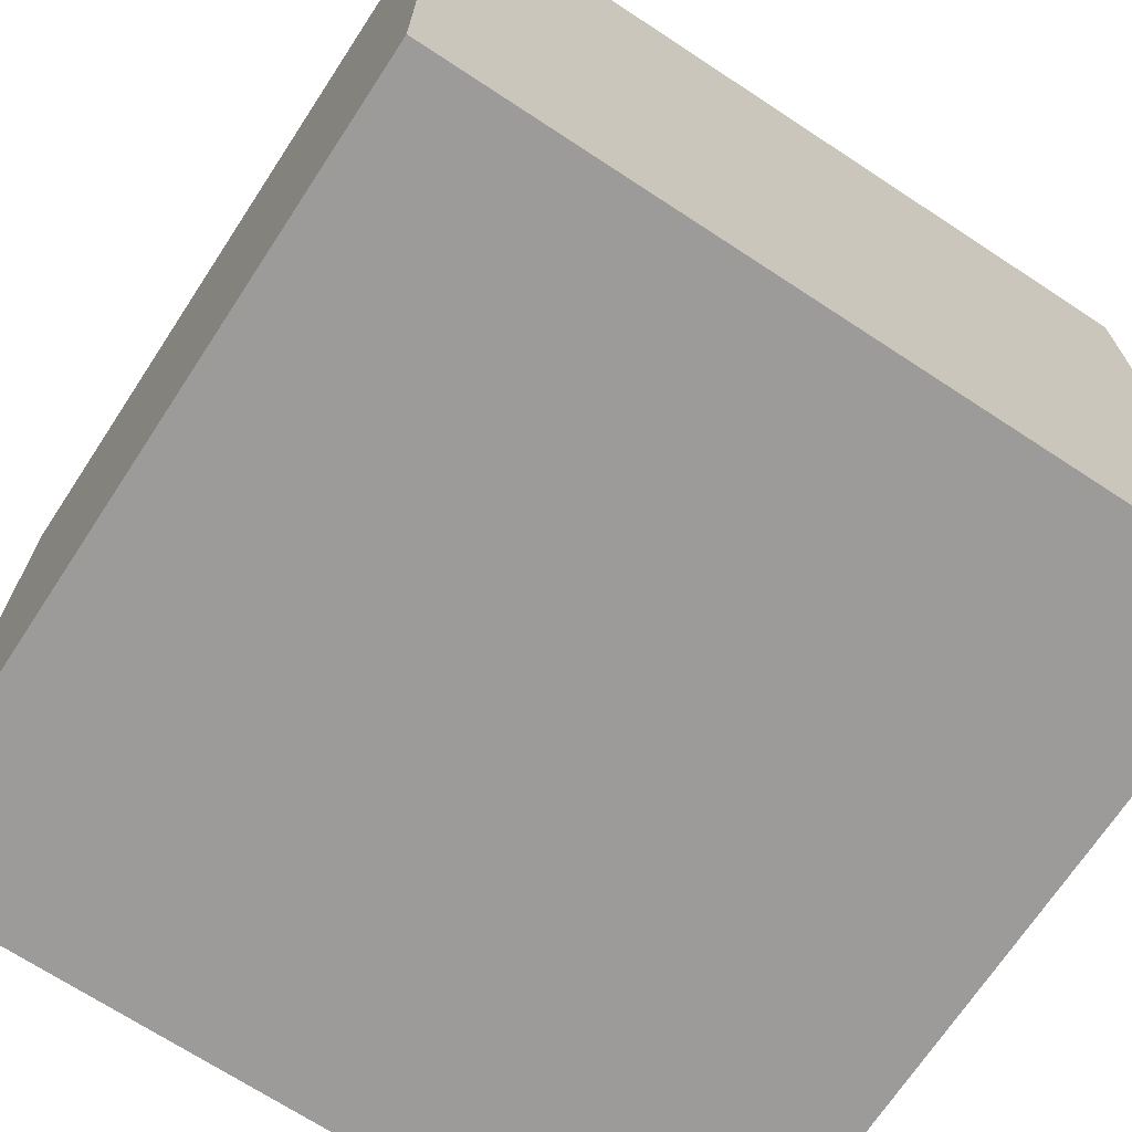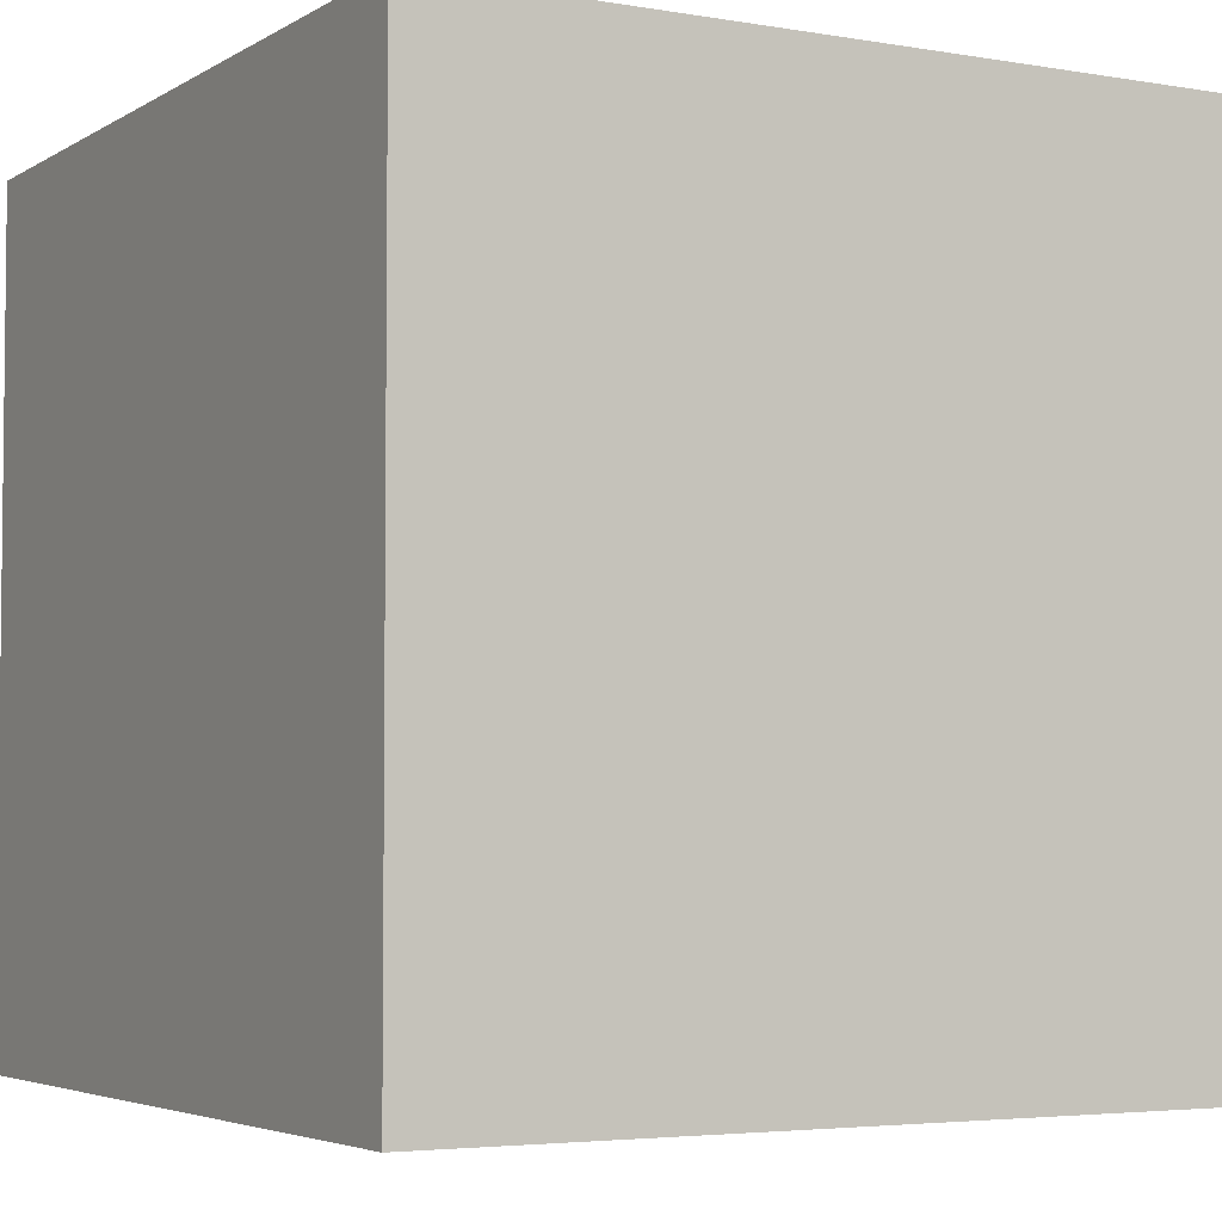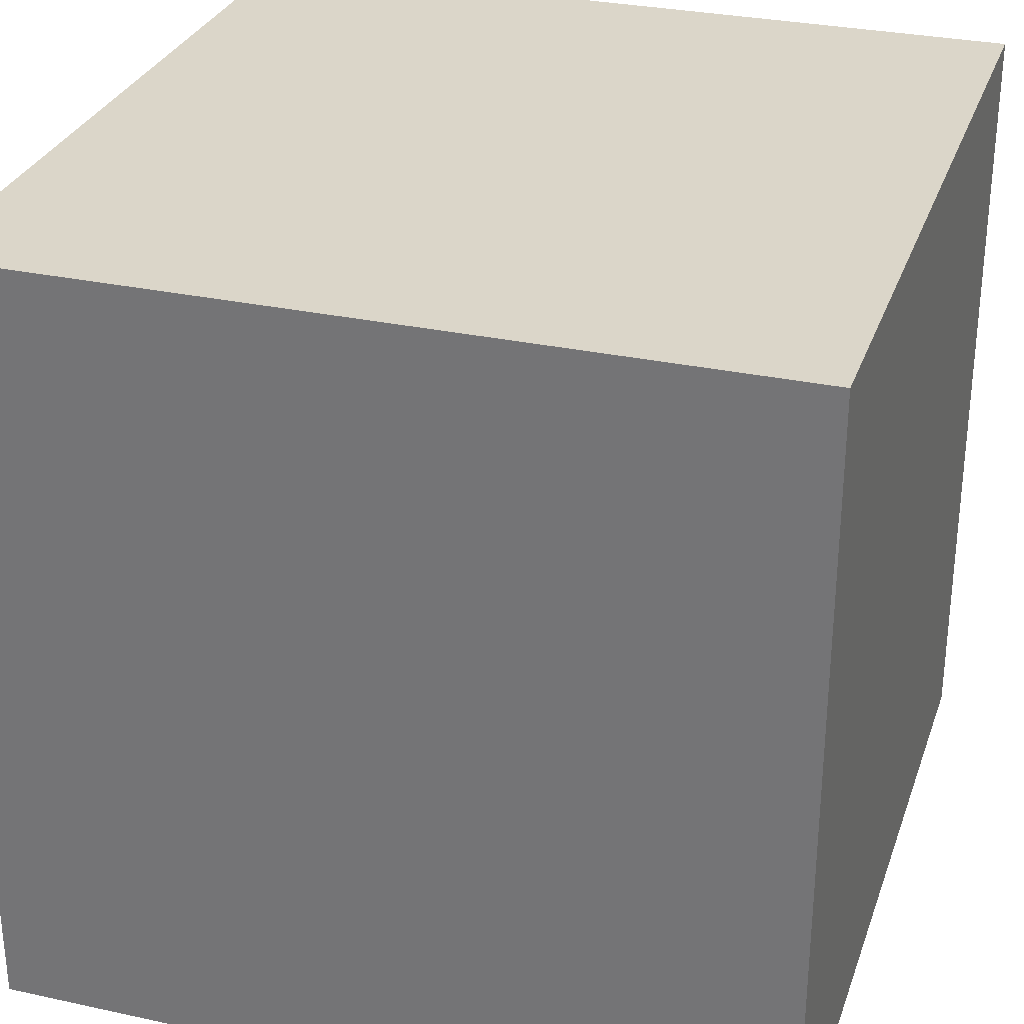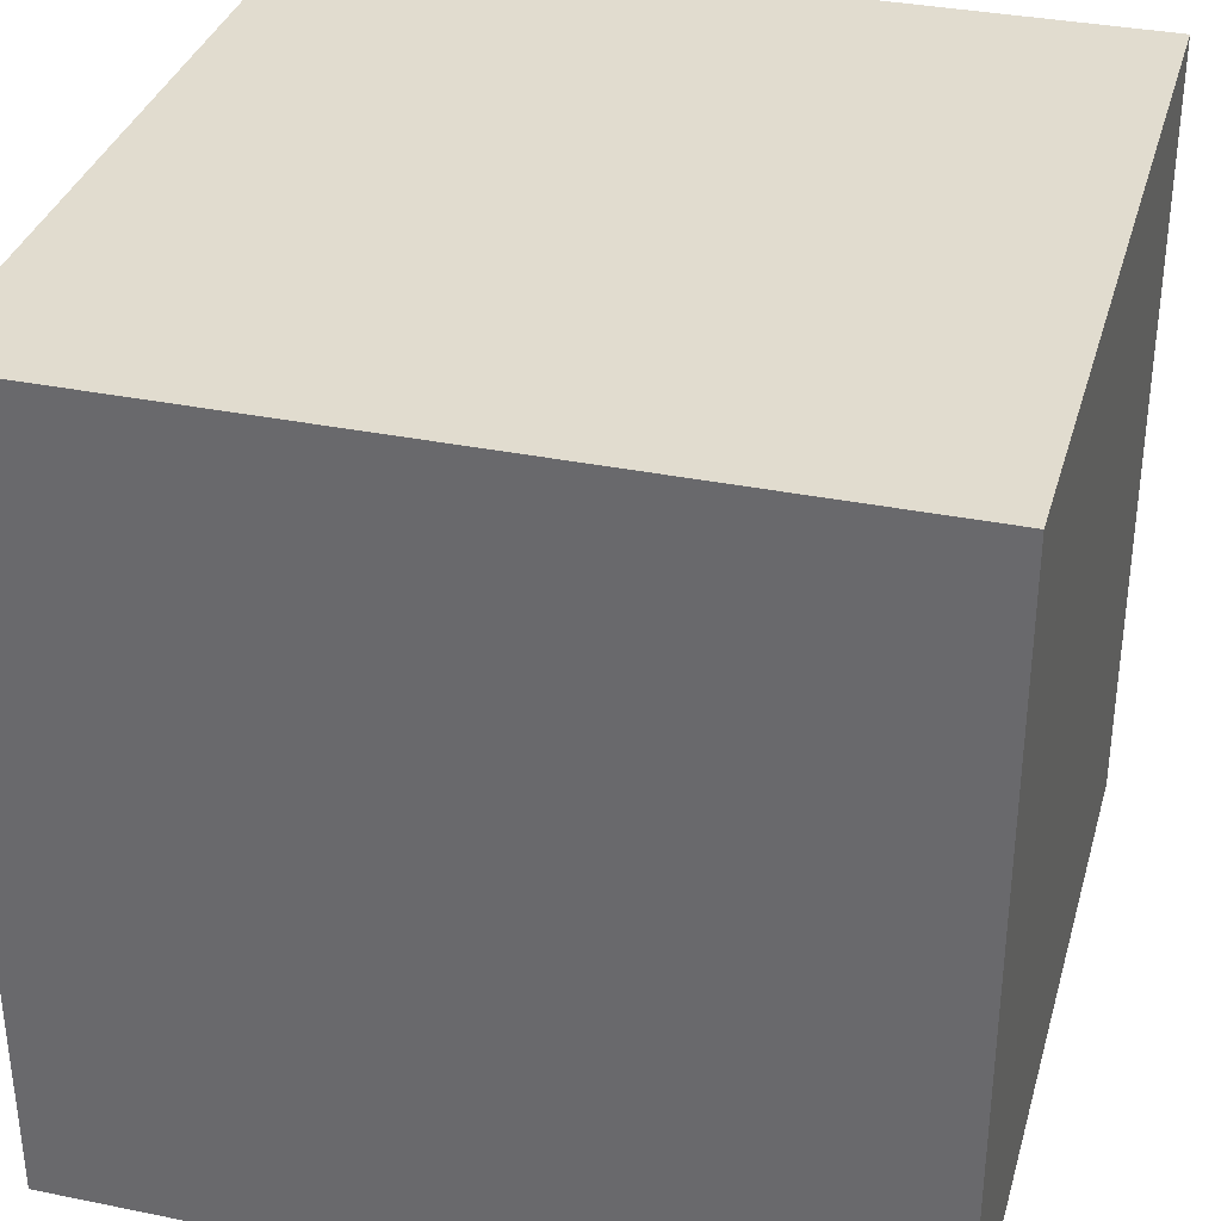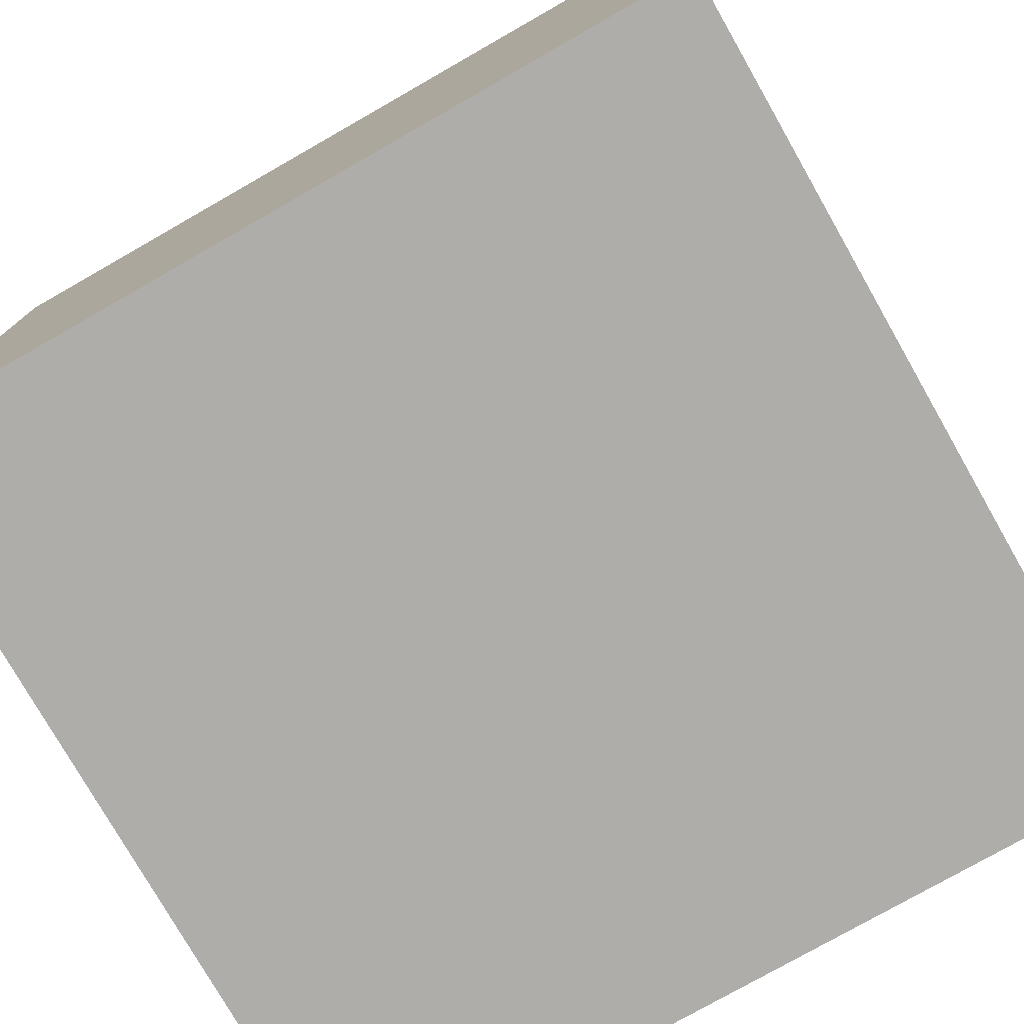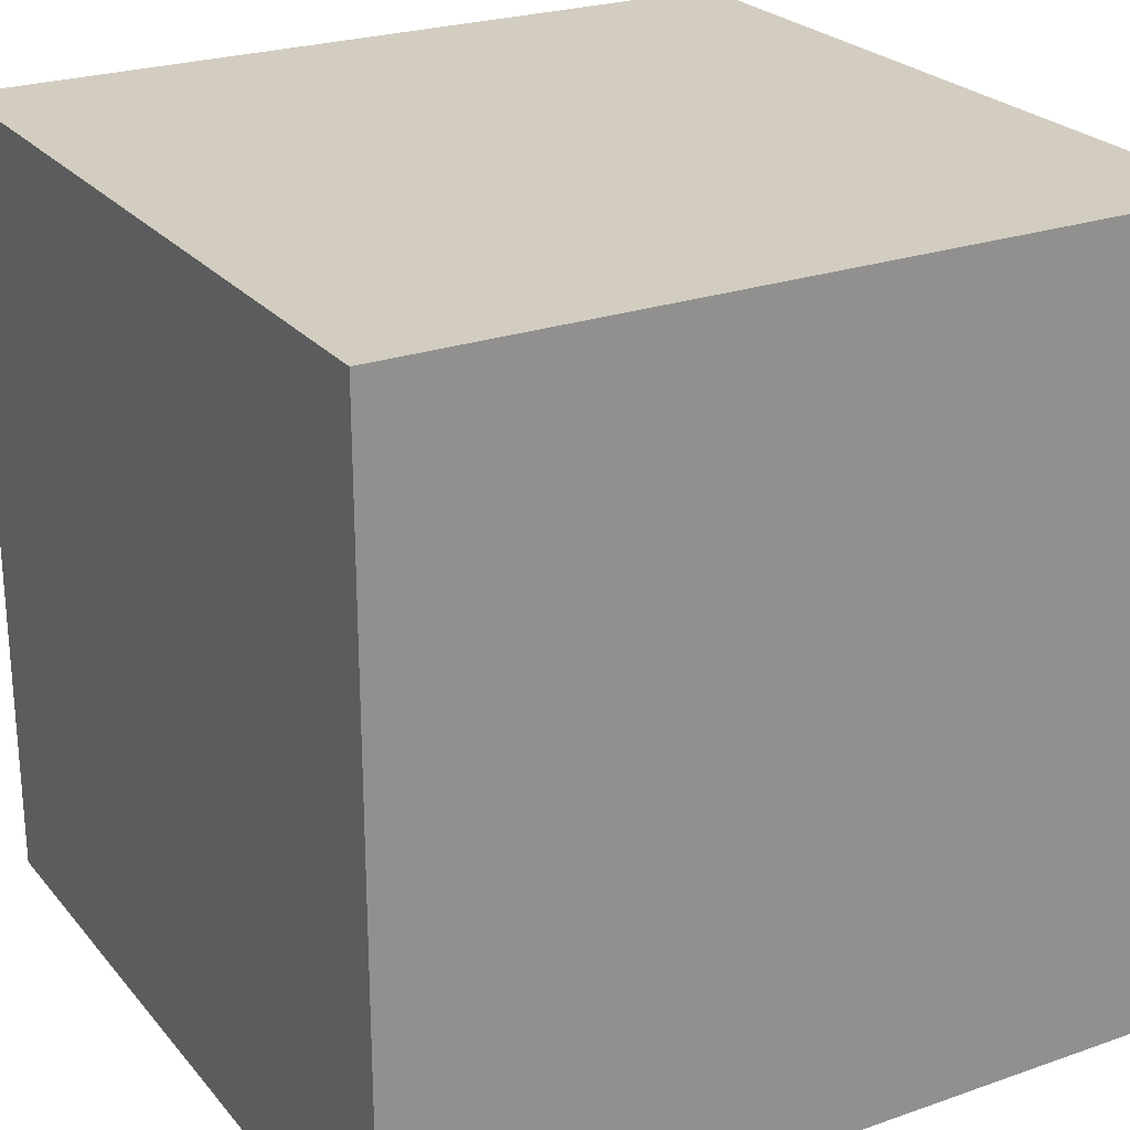
<metadata>
{"format":"obj","ext":"obj","renderer":"f3d","projection":"perspective","resolution":1024,"background":"white","views":[{"elev":-69.9,"azim":-33.3,"up":"+Z"},{"elev":-4.1,"azim":150.6,"up":"+Z"},{"elev":30.0,"azim":-162.4,"up":"+Z"},{"elev":34.4,"azim":-74.7,"up":"+Y"},{"elev":-77.3,"azim":29.7,"up":"+Z"},{"elev":24.6,"azim":150.2,"up":"+Y"}]}
</metadata>
<code>
o FlippedCube
g FlippedCube
v 5 -0.5 5
v -5 -0.5 5
v 5 9.5 5
v -5 9.5 5
v -5 -0.5 -5
v -5 9.5 -5
v 5 -0.5 -5
v 5 9.5 -5
g FlippedCube
f 1 2 4 3
f 2 5 6 4
f 5 7 8 6
f 7 1 3 8
f 3 4 6 8
f 7 5 2 1

</code>
